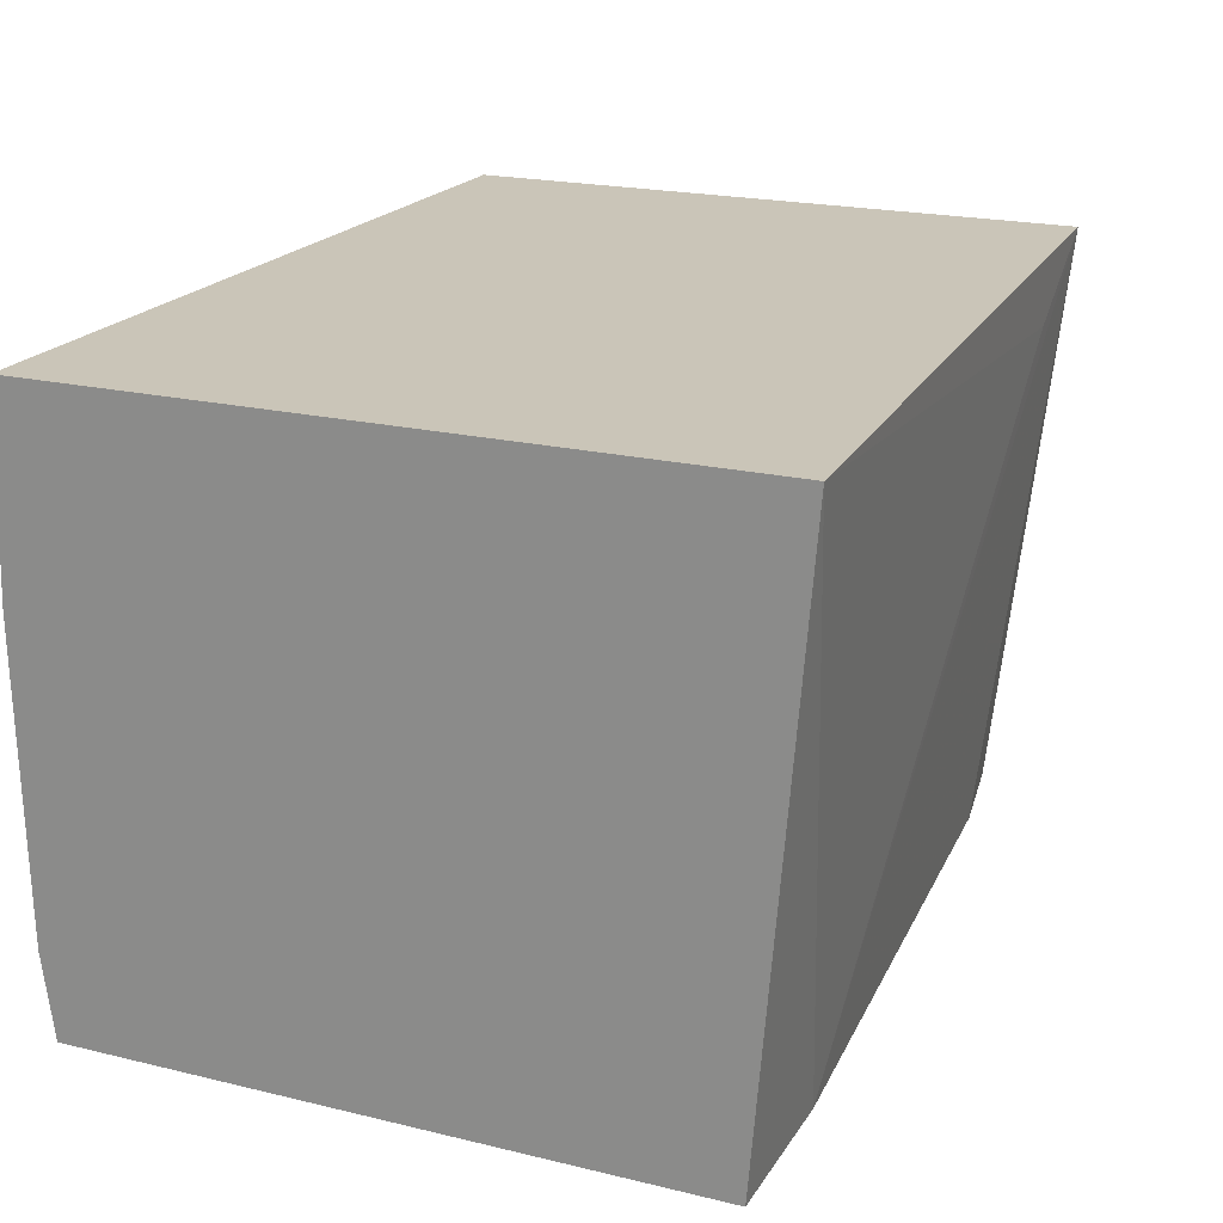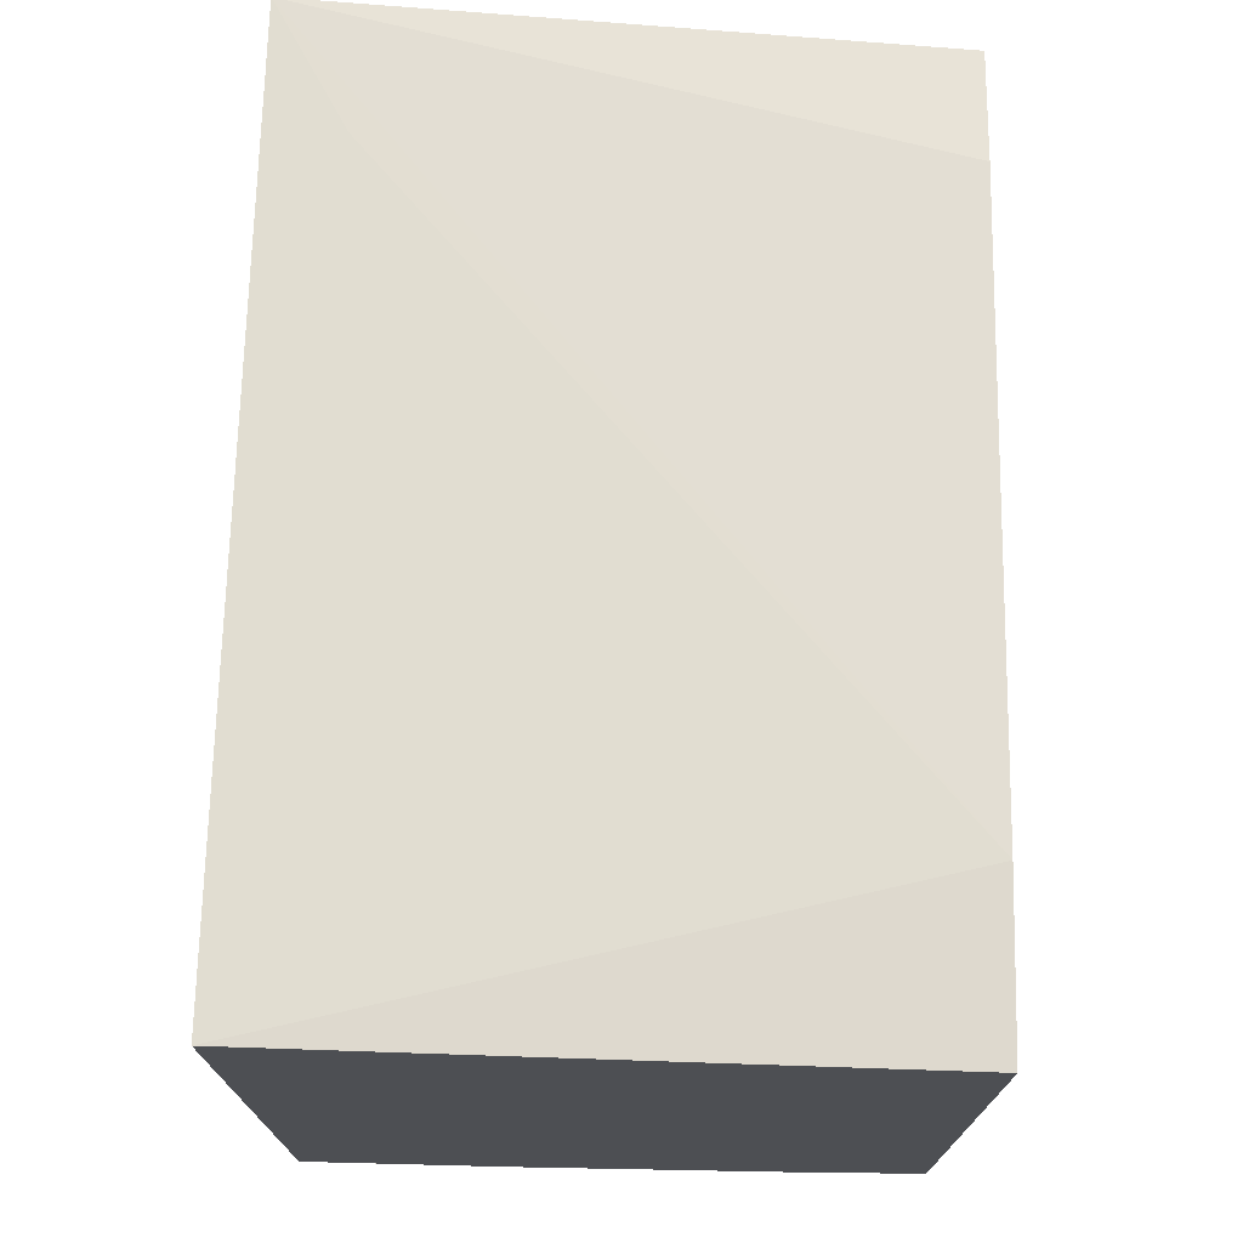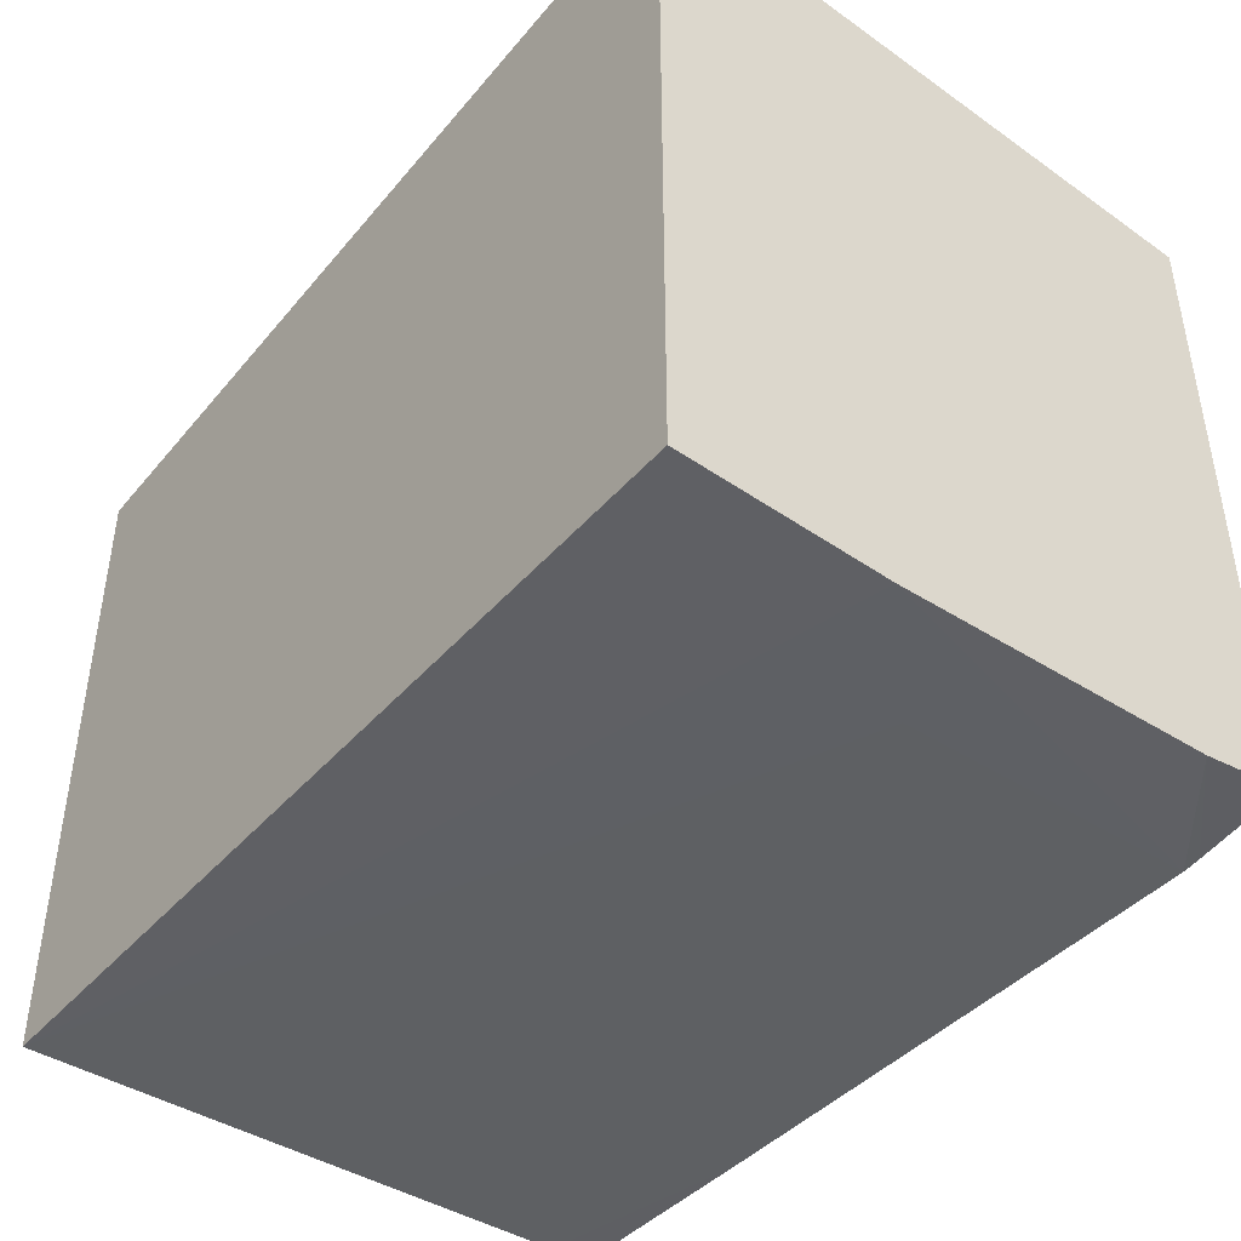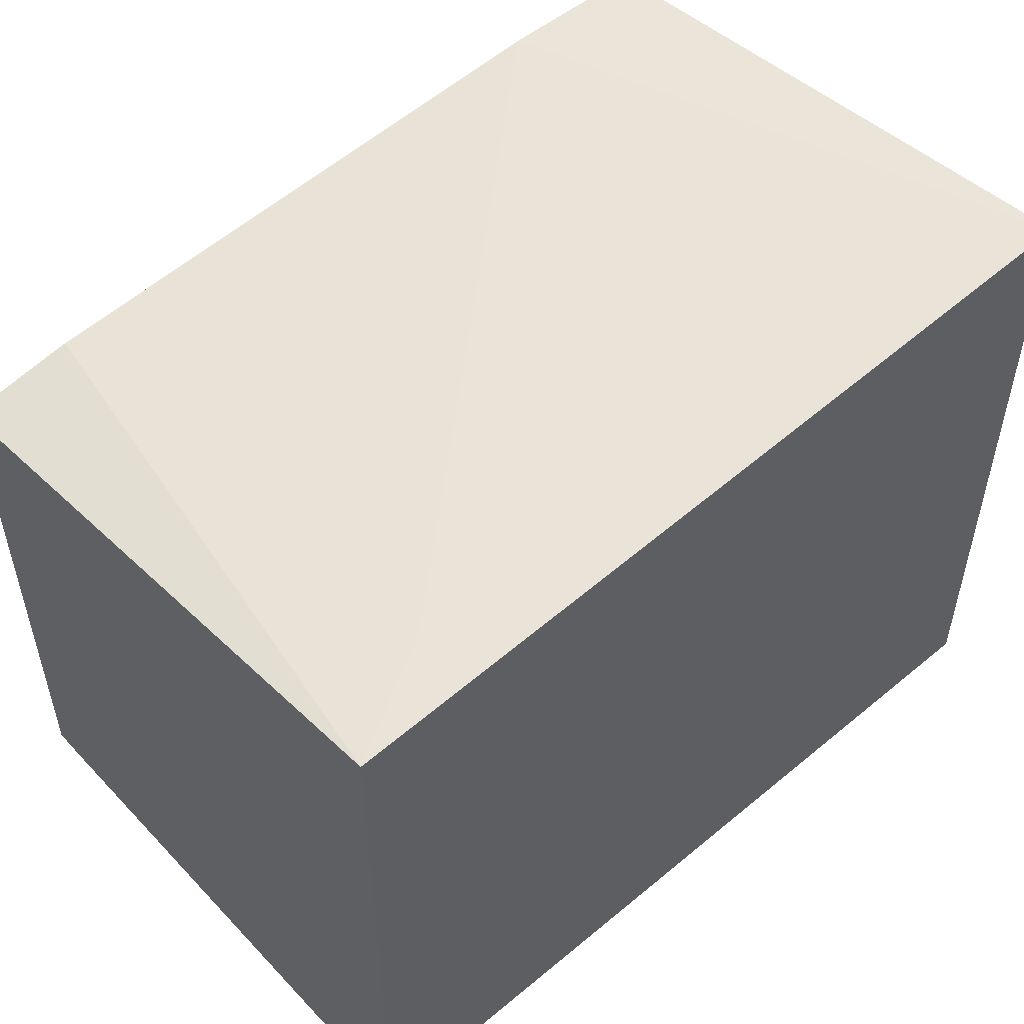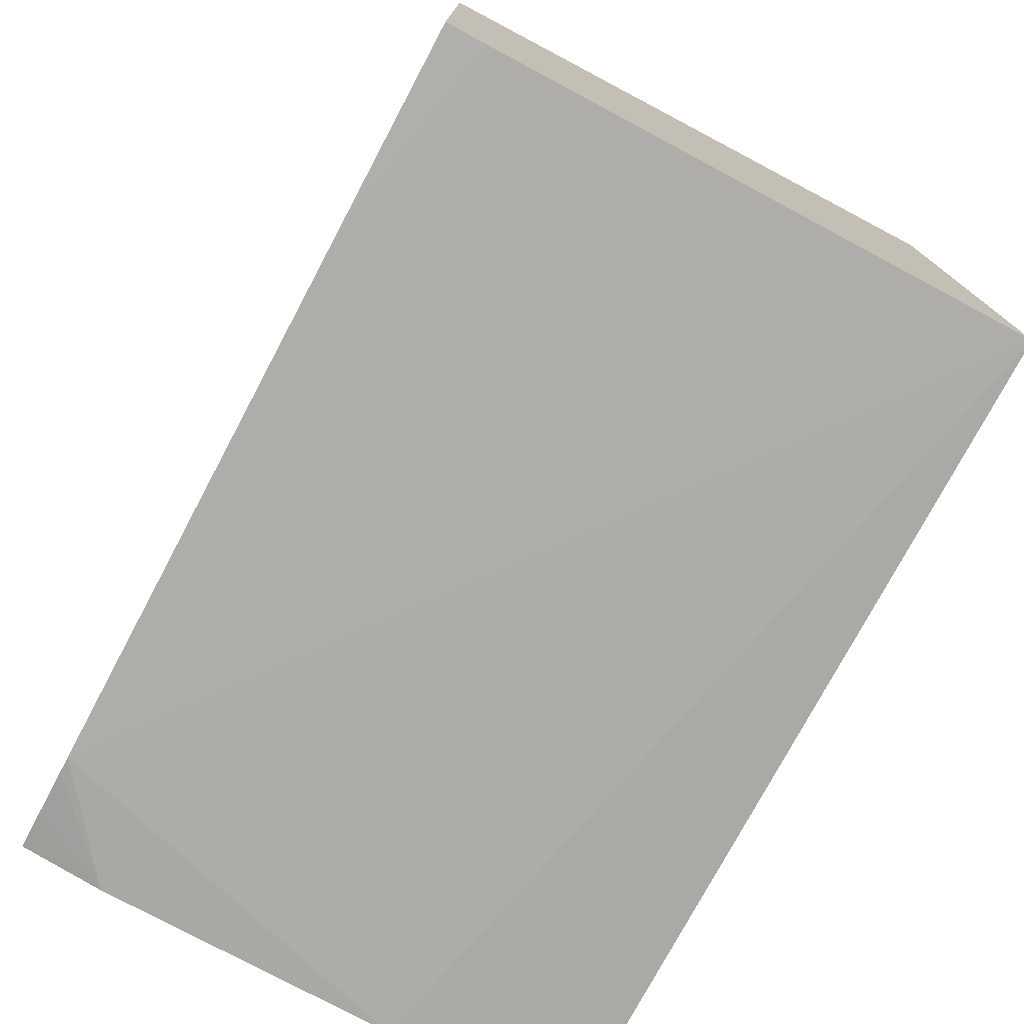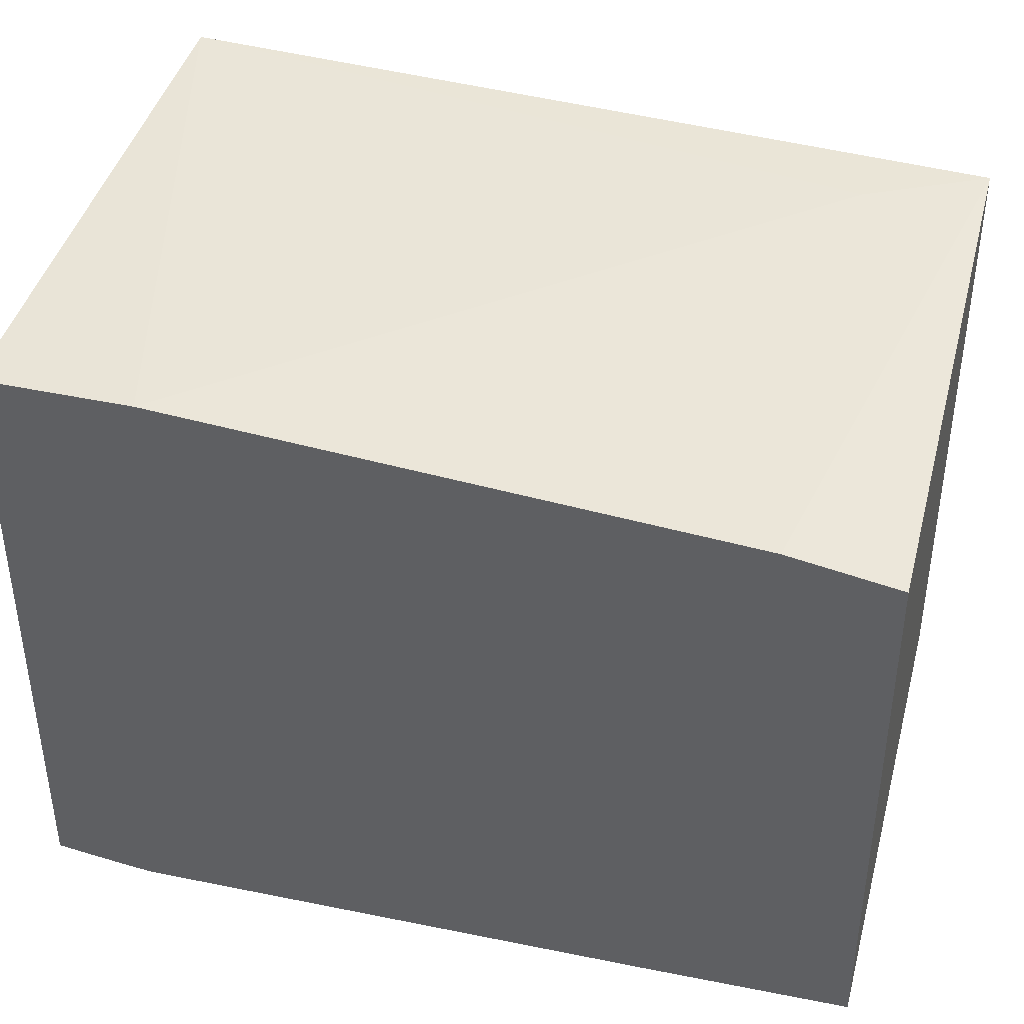
<metadata>
{"format":"obj","ext":"obj","renderer":"f3d","projection":"perspective","resolution":1024,"background":"white","views":[{"elev":20.5,"azim":-66.4,"up":"+Y"},{"elev":72.3,"azim":-88.8,"up":"+Z"},{"elev":-43.7,"azim":-127.7,"up":"+Z"},{"elev":51.5,"azim":138.0,"up":"+Z"},{"elev":-75.8,"azim":62.0,"up":"+Z"},{"elev":39.6,"azim":15.0,"up":"+Z"}]}
</metadata>
<code>
v -0.05229 0.02989 -0.0003611
v -0.04843 0.02617 -0.0002719
v -0.04843 0.01564 -0.0001407
v -0.05229 0.01874 -0.0001209
v -0.05229 0.03712 -0.0001035
v -0.02084 0.03712 4.258e-05
v -0.04905 0.01564 -8.372e-05
v -0.02084 0.03546 6.982e-05
v -0.02861 0.01564 0.0002605
v -0.05229 0.01564 0.00031
v -0.05091 0.01564 0.0001268
v -0.05229 0.03712 0.02494
v -0.02084 0.03712 0.02337
v -0.02084 0.01716 0.0003992
v -0.02084 0.01564 0.000471
v -0.05229 0.01564 0.02325
v -0.04657 0.01564 0.02323
v -0.0253 0.03458 0.02345
v -0.02493 0.01564 0.02164
v -0.02084 0.01564 0.02096
f 1 2 3
f 1 3 4
f 1 4 10
f 1 10 16
f 1 16 12
f 1 12 5
f 1 5 6
f 1 6 2
f 2 6 3
f 3 7 4
f 3 6 8
f 3 8 9
f 3 9 15
f 3 15 20
f 3 20 19
f 3 19 17
f 3 17 16
f 3 16 10
f 3 10 11
f 3 11 7
f 4 7 11
f 4 11 10
f 5 12 13
f 5 13 6
f 6 13 20
f 6 20 15
f 6 15 14
f 6 14 8
f 8 14 9
f 9 14 15
f 12 16 17
f 12 17 18
f 12 18 13
f 13 18 17
f 13 17 19
f 13 19 20

</code>
